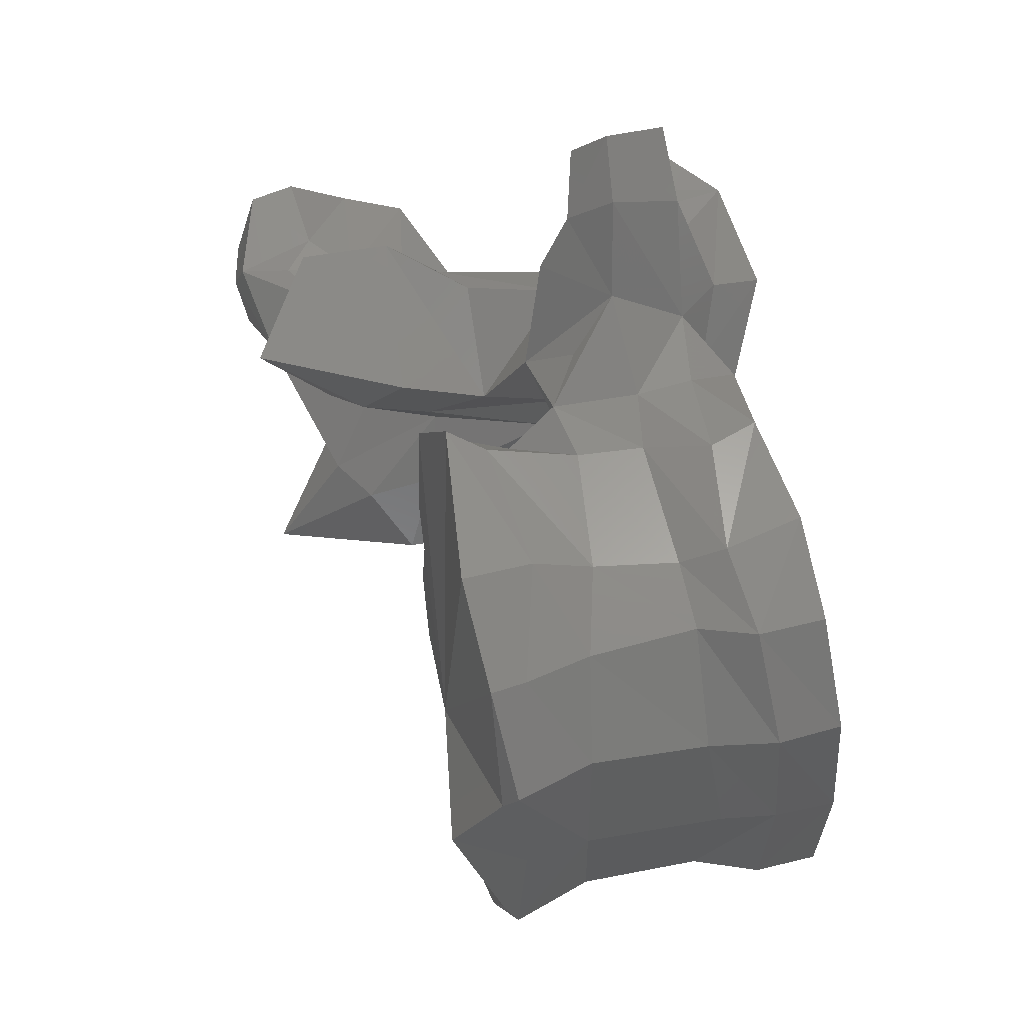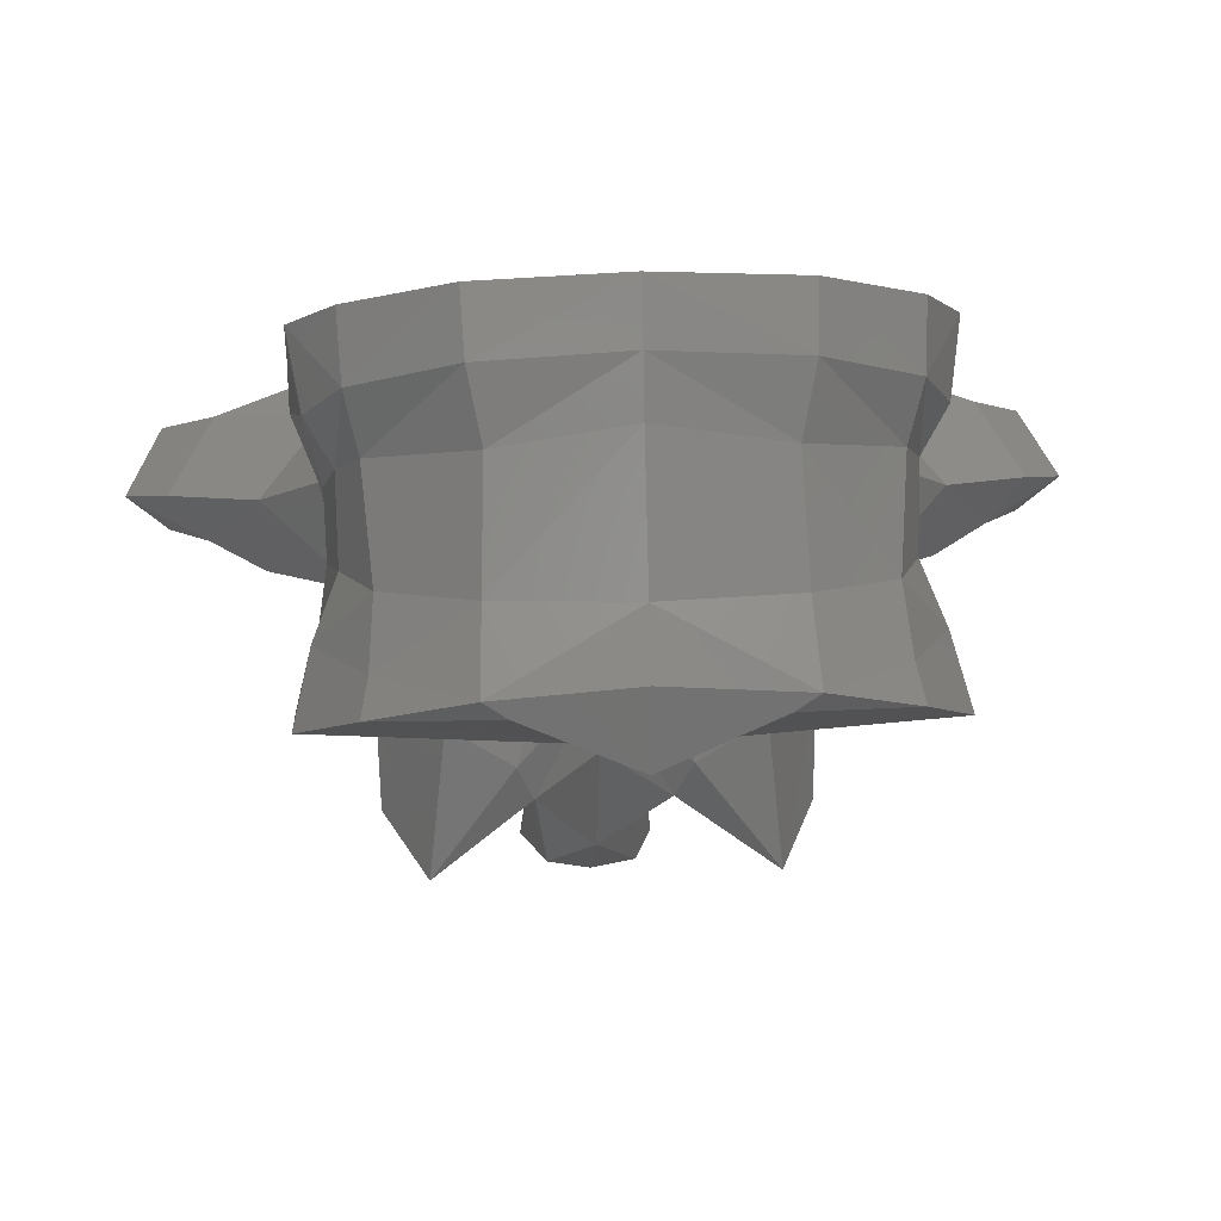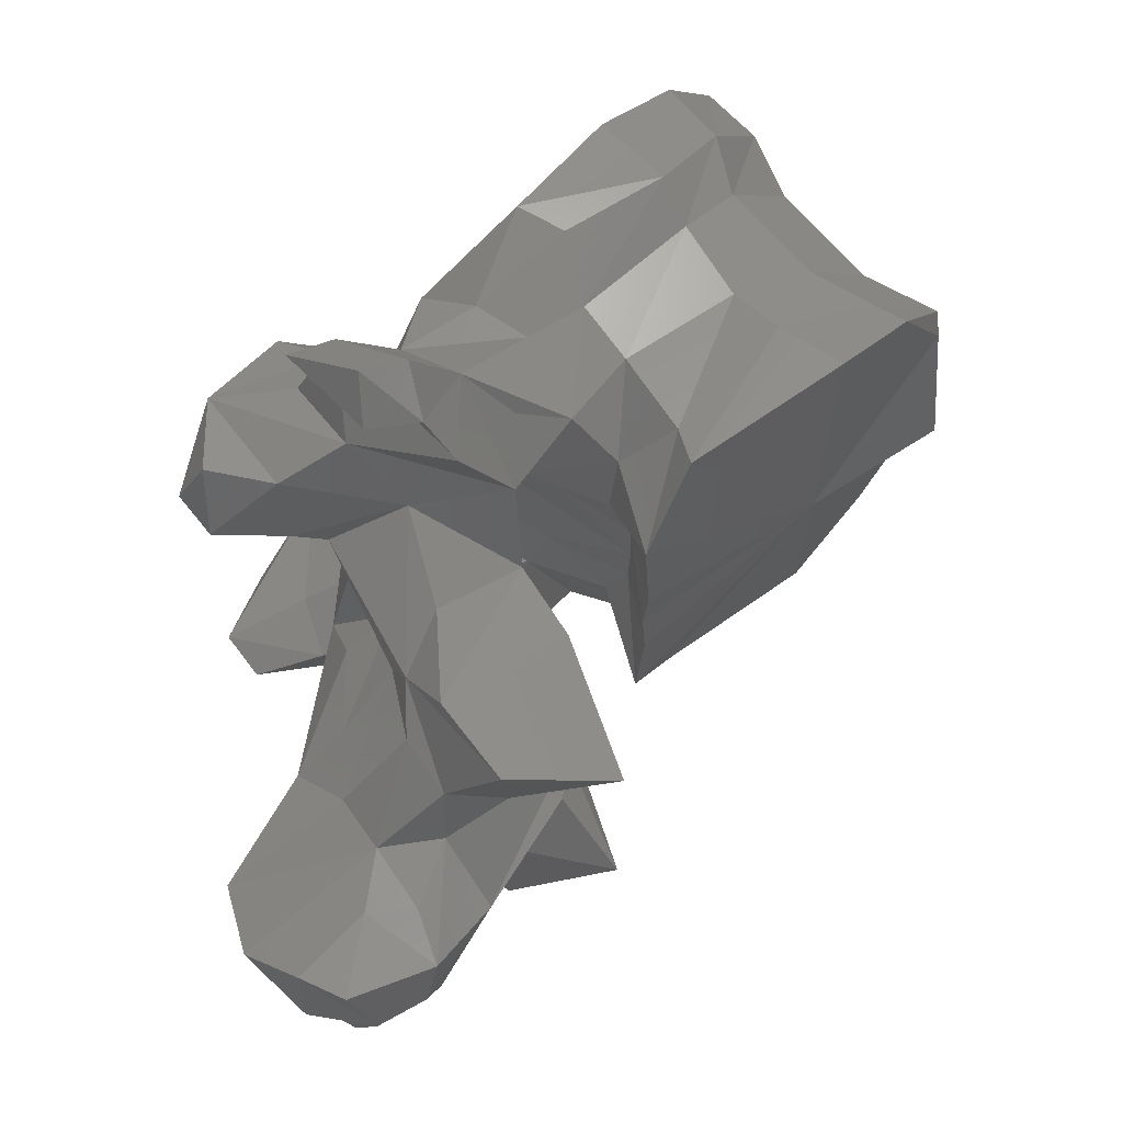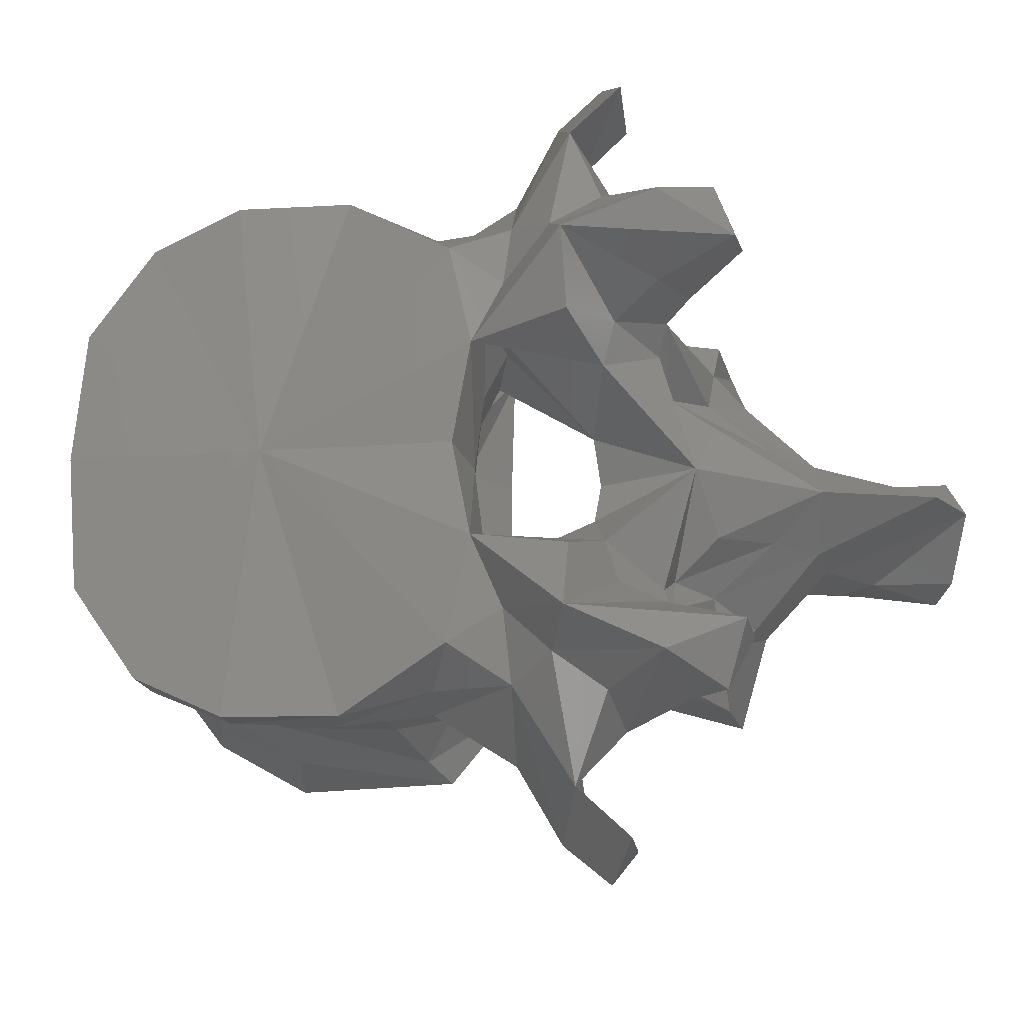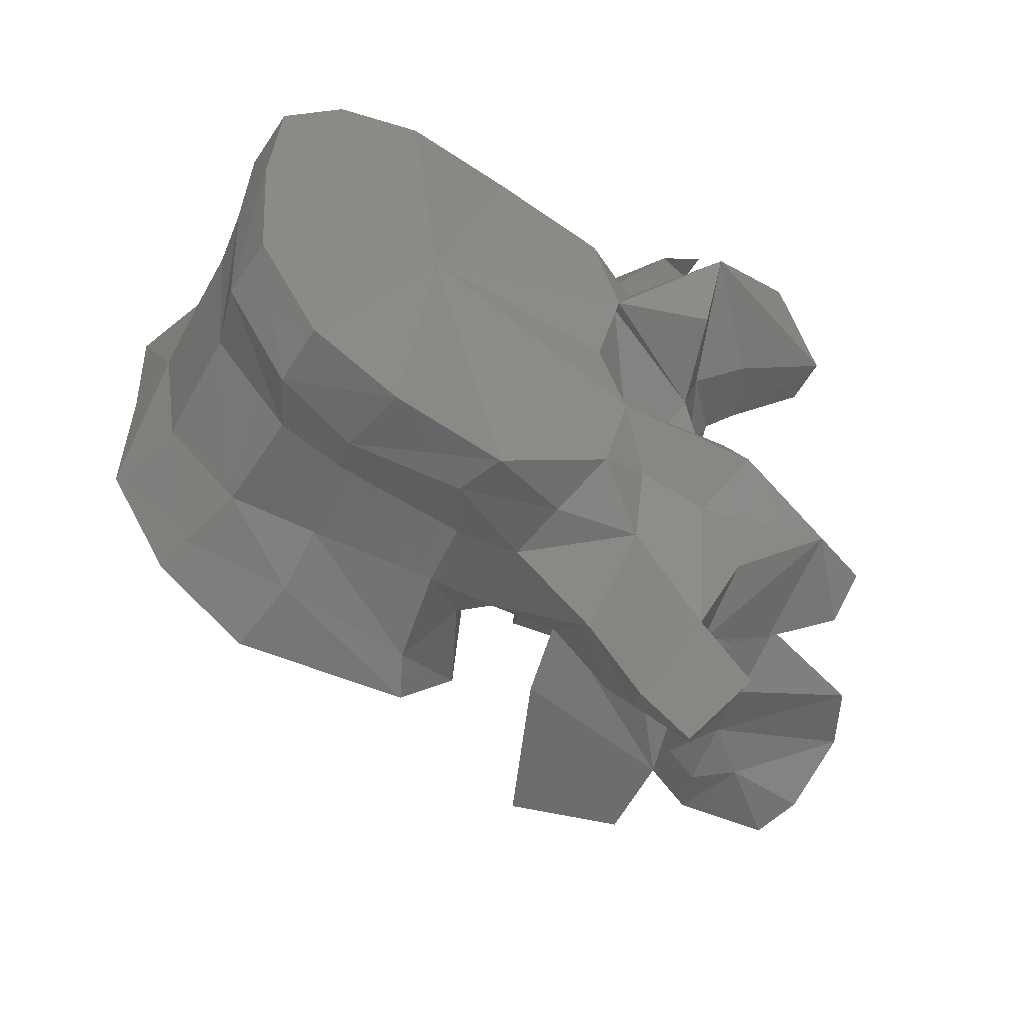
<metadata>
{"format":"stl","ext":"stl","renderer":"f3d","projection":"perspective","resolution":1024,"background":"white","views":[{"elev":55.4,"azim":98.9,"up":"+Z"},{"elev":18.8,"azim":85.6,"up":"+Y"},{"elev":69.7,"azim":-20.2,"up":"+Z"},{"elev":-19.4,"azim":-148.3,"up":"+Z"},{"elev":-55.2,"azim":171.7,"up":"+Z"}]}
</metadata>
<code>
# stl→obj: 212 verts, 424 faces
v 0.001762 0.006343 0
v 0.01383 0.009016 0
v 0.01479 0.01341 0.008983
v 0.01016 0.01178 0.01838
v 0.003032 0.008366 0.02296
v -0.01485 0.001312 0.005395
v -0.01507 0.001624 0
v -0.01532 0.001512 0.01598
v -0.01071 0.004746 0.0231
v 0.01479 0.01341 -0.008983
v 0.01016 0.01178 -0.01838
v 0.003032 0.008366 -0.02296
v -0.01485 0.001312 -0.005395
v -0.01532 0.001512 -0.01598
v -0.01071 0.004746 -0.0231
v 0.01504 0.01476 0.01079
v 0.01469 0.01538 0
v 0.01504 0.01476 -0.01079
v 0.008364 0.01431 0.01775
v -0.000149 0.01346 0.02159
v -0.014 0.007541 0.005046
v -0.01392 0.007415 0
v -0.014 0.007541 -0.005046
v -0.01037 0.008154 0.02175
v -0.01465 0.009293 0.01632
v -0.0155 0.008654 0.009635
v 0.008364 0.01431 -0.01775
v -0.000149 0.01346 -0.02159
v -0.01037 0.008154 -0.02175
v -0.01465 0.009293 -0.01632
v -0.0155 0.008654 -0.009635
v 0.01216 0.02009 0
v 0.0107 0.01996 0.0105
v 0.0107 0.01996 -0.0105
v 0.004981 0.01885 0.01731
v -0.001876 0.01805 0.01963
v -0.0189 0.01352 0.006481
v -0.01844 0.01378 0
v -0.0189 0.01352 -0.006481
v -0.01182 0.01541 0.02058
v -0.01721 0.01261 0.01946
v -0.02094 0.01328 0.009942
v 0.004981 0.01885 -0.01731
v -0.001876 0.01805 -0.01963
v -0.01182 0.01541 -0.02058
v -0.01721 0.01261 -0.01946
v -0.02094 0.01328 -0.009942
v 0.008412 0.03076 0
v 0.007493 0.02894 0.01013
v 0.007493 0.02894 -0.01013
v 0.001581 0.02685 0.01797
v -0.003261 0.02476 0.01972
v -0.02313 0.01928 0.006696
v -0.02523 0.01885 0.01039
v -0.02246 0.01972 0
v -0.02313 0.01928 -0.006696
v -0.02523 0.01885 -0.01039
v -0.01328 0.02057 0.02072
v -0.01832 0.01947 0.02113
v -0.02134 0.01368 0.0215
v -0.02299 0.009386 0.01753
v -0.02461 0.01634 0.02572
v -0.02987 0.01204 0.003789
v 0.001581 0.02685 -0.01797
v -0.003261 0.02476 -0.01972
v -0.01328 0.02057 -0.02072
v -0.01832 0.01947 -0.02113
v -0.02299 0.009386 -0.01753
v -0.02134 0.01368 -0.0215
v -0.02461 0.01634 -0.02572
v -0.02987 0.01204 -0.003789
v 0.007376 0.0352 0
v 0.006938 0.0345 0.01121
v 0.006938 0.0345 -0.01121
v 0.002008 0.03173 0.01903
v -0.003777 0.02839 0.0218
v -0.02647 0.02671 0.008549
v -0.02654 0.02454 0.01116
v -0.02449 0.02647 0
v -0.02647 0.02671 -0.008549
v -0.02654 0.02454 -0.01116
v -0.0128 0.02611 0.02287
v -0.021 0.02364 0.02042
v -0.02764 0.02211 0.02047
v -0.03427 0.01481 0.02374
v -0.03107 0.01094 0.01763
v -0.02713 0.009978 0.0254
v -0.02388 0.005642 0.01079
v -0.0289 0.01192 0.02972
v -0.0286 0.01564 0.03269
v -0.02557 0.000252 0.005221
v -0.02962 0.01041 0
v -0.0388 0.01004 0
v -0.0341 0.01765 0.007892
v 0.002008 0.03173 -0.01903
v -0.003777 0.02839 -0.0218
v -0.0128 0.02611 -0.02287
v -0.021 0.02364 -0.02042
v -0.02764 0.02211 -0.02047
v -0.03427 0.01481 -0.02374
v -0.03107 0.01094 -0.01763
v -0.02713 0.009978 -0.0254
v -0.02388 0.005642 -0.01079
v -0.0289 0.01192 -0.02972
v -0.0286 0.01564 -0.03269
v -0.02557 0.000252 -0.005221
v -0.0341 0.01765 -0.007892
v 0.0055 0.03982 0
v 0.004784 0.0392 0.01142
v 0.004784 0.0392 -0.01142
v -3.9e-05 0.03673 0.01929
v -0.006916 0.0338 0.02286
v -0.01555 0.0293 0.02301
v -0.03602 0.02795 0.01641
v -0.02806 0.02415 0.01445
v -0.03488 0.02515 0.0103
v -0.009497 0.03315 0
v -0.02442 0.02705 0.01755
v -0.03602 0.02795 -0.01641
v -0.02806 0.02415 -0.01445
v -0.03488 0.02515 -0.0103
v -0.02442 0.02705 -0.01755
v -0.03271 0.02062 0.02917
v -0.03279 0.02434 0.01887
v -0.03546 -0.00045 0.01297
v -0.03165 0.00294 0.01588
v -0.03998 0.01437 0.02165
v -0.04003 0.01283 0.01454
v -0.0374 0.01219 0.013
v -0.04268 0.02356 0.01998
v -0.03612 0.02115 0.02183
v -0.02261 -0.0013 0.0123
v -0.03395 -0.004697 0.0175
v -0.03251 0.01449 0.03617
v -0.03337 0.01151 0.03298
v -0.03677 0.01868 0.03344
v -0.02399 -0.005268 0.006855
v -0.02896 0.000134 0
v -0.04549 -0.00103 0
v -0.03866 0.005837 0.005062
v -0.03448 0.006225 0.008498
v -0.03588 0.01085 0.01066
v -0.03866 0.005837 -0.005062
v -0.03448 0.006225 -0.008498
v -0.03588 0.01085 -0.01066
v -0.03534 0.01779 0.01163
v -3.9e-05 0.03673 -0.01929
v -0.006916 0.0338 -0.02286
v -0.01555 0.0293 -0.02301
v -0.03271 0.02062 -0.02917
v -0.03279 0.02434 -0.01887
v -0.04268 0.02356 -0.01998
v -0.03998 0.01437 -0.02165
v -0.03612 0.02115 -0.02183
v -0.03546 -0.00045 -0.01297
v -0.03165 0.00294 -0.01588
v -0.04003 0.01283 -0.01454
v -0.0374 0.01219 -0.013
v -0.02261 -0.0013 -0.0123
v -0.03395 -0.004697 -0.0175
v -0.03251 0.01449 -0.03617
v -0.03337 0.01151 -0.03298
v -0.03677 0.01868 -0.03344
v -0.02399 -0.005268 -0.006855
v -0.03534 0.01779 -0.01163
v -0.04715 0.01803 0.01674
v -0.03982 0.01819 0.01428
v -0.04715 0.01803 -0.01674
v -0.03982 0.01819 -0.01428
v -0.0356 -0.009248 0.009958
v -0.0369 -0.004387 0.01052
v -0.03171 -0.01168 0.01725
v -0.036 0.001804 0.009067
v -0.04486 0.01718 0.02215
v -0.04587 0.01404 0.0172
v -0.02284 -0.01395 0.01367
v -0.02584 -0.008717 0.005445
v -0.02981 -0.006412 0
v -0.02584 -0.008717 -0.005445
v -0.04105 -0.000144 0.004274
v -0.04284 -0.005343 0.00416
v -0.05352 -0.007652 0
v -0.04105 -0.000144 -0.004274
v -0.04284 -0.005343 -0.00416
v -0.036 0.001804 -0.009067
v -0.04486 0.01718 -0.02215
v -0.04587 0.01404 -0.0172
v -0.0356 -0.009248 -0.009958
v -0.0369 -0.004387 -0.01052
v -0.03171 -0.01168 -0.01725
v -0.02284 -0.01395 -0.01367
v -0.04162 -0.009964 0.004343
v -0.03639 -0.01126 0.005095
v -0.03092 -0.01067 0.007826
v -0.03462 -0.01642 0
v -0.03092 -0.01067 -0.007826
v -0.03639 -0.01126 -0.005095
v -0.05397 -0.01333 0
v -0.04162 -0.009964 -0.004343
v -0.04413 -0.01454 0.004733
v -0.04022 -0.01572 0.004749
v -0.04026 -0.02021 0.003687
v -0.04182 -0.02158 0
v -0.04026 -0.02021 -0.003687
v -0.04022 -0.01572 -0.004749
v -0.05053 -0.0176 0.004792
v -0.05092 -0.01945 0
v -0.04413 -0.01454 -0.004733
v -0.05053 -0.0176 -0.004792
v -0.04763 -0.02066 0.005584
v -0.04604 -0.02223 0
v -0.04763 -0.02066 -0.005584
f 1 2 3
f 1 3 4
f 1 4 5
f 1 6 7
f 1 8 6
f 1 9 8
f 1 5 9
f 1 10 2
f 1 11 10
f 1 12 11
f 1 7 13
f 1 13 14
f 1 14 15
f 1 15 12
f 2 16 3
f 16 4 3
f 17 16 2
f 18 2 10
f 18 17 2
f 19 4 16
f 19 5 4
f 20 5 19
f 20 9 5
f 21 7 6
f 22 7 21
f 7 23 13
f 7 22 23
f 6 8 21
f 8 24 25
f 9 24 8
f 26 8 25
f 21 8 26
f 24 9 20
f 11 18 10
f 11 27 18
f 12 27 11
f 12 28 27
f 15 28 12
f 14 13 23
f 29 14 30
f 29 15 14
f 14 31 30
f 14 23 31
f 15 29 28
f 16 32 33
f 17 32 16
f 33 19 16
f 32 17 18
f 32 18 34
f 27 34 18
f 35 19 33
f 35 20 19
f 36 20 35
f 36 24 20
f 21 37 22
f 26 37 21
f 38 22 37
f 22 38 39
f 39 23 22
f 39 31 23
f 25 40 41
f 24 40 25
f 42 26 25
f 42 25 41
f 40 24 36
f 42 37 26
f 27 43 34
f 28 43 27
f 28 44 43
f 29 44 28
f 29 45 44
f 45 29 30
f 45 30 46
f 31 47 30
f 30 47 46
f 39 47 31
f 33 48 49
f 32 48 33
f 49 35 33
f 48 32 34
f 48 34 50
f 43 50 34
f 51 35 49
f 51 36 35
f 52 36 51
f 52 40 36
f 53 38 37
f 53 37 54
f 54 37 42
f 55 38 53
f 38 56 39
f 38 55 56
f 39 56 57
f 39 57 47
f 41 58 59
f 40 58 41
f 60 61 41
f 41 62 60
f 59 62 41
f 42 41 61
f 58 40 52
f 42 61 63
f 63 54 42
f 43 64 50
f 44 64 43
f 44 65 64
f 45 65 44
f 45 66 65
f 66 45 46
f 66 46 67
f 68 69 46
f 70 46 69
f 70 67 46
f 46 47 68
f 68 47 71
f 57 71 47
f 49 72 73
f 48 72 49
f 73 51 49
f 72 48 50
f 72 50 74
f 64 74 50
f 75 51 73
f 75 52 51
f 76 52 75
f 76 58 52
f 77 55 53
f 78 53 54
f 77 53 78
f 54 63 78
f 79 55 77
f 55 80 56
f 55 79 80
f 56 81 57
f 56 80 81
f 71 57 81
f 59 82 83
f 58 82 59
f 59 84 62
f 83 84 59
f 82 58 76
f 62 61 60
f 61 85 86
f 87 85 61
f 87 61 62
f 88 61 86
f 63 61 88
f 89 62 90
f 87 62 89
f 62 84 90
f 91 92 63
f 93 63 92
f 94 63 93
f 63 88 91
f 78 63 94
f 64 95 74
f 65 95 64
f 65 96 95
f 66 96 65
f 66 97 96
f 97 66 67
f 97 67 98
f 99 67 70
f 99 98 67
f 100 68 101
f 100 102 68
f 68 70 69
f 68 102 70
f 68 103 101
f 68 71 103
f 70 104 105
f 70 102 104
f 99 70 105
f 92 106 71
f 71 93 92
f 71 107 93
f 103 71 106
f 71 81 107
f 73 108 109
f 72 108 73
f 109 75 73
f 108 72 74
f 108 74 110
f 95 110 74
f 111 75 109
f 75 112 76
f 111 112 75
f 76 113 82
f 112 113 76
f 77 114 115
f 114 77 116
f 116 77 94
f 78 94 77
f 117 79 77
f 117 77 118
f 77 115 118
f 79 117 80
f 119 80 120
f 80 119 121
f 80 121 107
f 107 81 80
f 80 117 122
f 120 80 122
f 82 113 83
f 83 118 84
f 83 113 118
f 84 118 115
f 90 84 123
f 124 123 84
f 115 124 84
f 86 125 126
f 85 127 86
f 86 127 128
f 88 86 126
f 125 86 129
f 129 86 128
f 85 130 127
f 123 85 87
f 123 131 85
f 131 130 85
f 123 87 89
f 132 91 88
f 88 133 132
f 126 133 88
f 89 134 135
f 90 134 89
f 89 135 136
f 123 89 136
f 90 123 134
f 137 138 91
f 138 92 91
f 137 91 132
f 92 138 106
f 93 139 140
f 141 93 140
f 142 93 141
f 93 142 94
f 139 93 143
f 93 144 143
f 93 145 144
f 145 93 107
f 94 142 146
f 116 94 146
f 95 147 110
f 148 95 96
f 148 147 95
f 149 96 97
f 149 148 96
f 149 97 98
f 122 98 99
f 149 98 122
f 122 99 120
f 99 105 150
f 150 151 99
f 151 120 99
f 152 100 153
f 153 100 101
f 100 150 102
f 154 150 100
f 152 154 100
f 155 101 156
f 153 101 157
f 101 103 156
f 101 155 158
f 101 158 157
f 102 150 104
f 106 159 103
f 160 103 159
f 160 156 103
f 150 105 161
f 161 105 104
f 161 104 162
f 162 104 163
f 104 150 163
f 138 164 106
f 106 164 159
f 145 107 165
f 107 121 165
f 117 111 109
f 117 109 108
f 110 117 108
f 147 117 110
f 117 112 111
f 117 113 112
f 117 118 113
f 124 115 114
f 114 130 124
f 114 166 130
f 167 166 114
f 167 114 146
f 116 146 114
f 148 117 147
f 149 117 148
f 122 117 149
f 120 151 119
f 152 119 151
f 168 119 152
f 168 169 119
f 119 169 165
f 165 121 119
f 134 123 136
f 131 123 124
f 124 130 131
f 125 133 126
f 170 125 171
f 172 125 170
f 133 125 172
f 173 171 125
f 125 129 173
f 127 130 174
f 175 127 174
f 175 128 127
f 166 128 175
f 167 128 166
f 128 146 129
f 167 146 128
f 146 142 129
f 141 173 129
f 142 141 129
f 166 174 130
f 132 133 176
f 137 132 176
f 176 133 172
f 135 134 136
f 177 138 137
f 177 137 176
f 178 138 177
f 138 179 164
f 138 178 179
f 139 180 140
f 140 180 141
f 181 139 182
f 180 139 181
f 183 139 143
f 139 184 182
f 139 183 184
f 141 180 173
f 183 143 144
f 183 144 185
f 185 144 158
f 144 145 158
f 145 165 158
f 150 161 163
f 150 154 151
f 152 151 154
f 152 153 186
f 186 168 152
f 153 187 186
f 157 187 153
f 160 155 156
f 155 188 189
f 155 190 188
f 155 160 190
f 189 185 155
f 158 155 185
f 157 168 187
f 157 169 168
f 165 157 158
f 165 169 157
f 160 159 191
f 159 164 191
f 160 191 190
f 161 162 163
f 164 179 191
f 175 174 166
f 186 187 168
f 171 192 170
f 170 193 194
f 192 193 170
f 170 194 172
f 173 181 171
f 181 192 171
f 172 194 176
f 180 181 173
f 194 177 176
f 193 177 194
f 195 177 193
f 195 178 177
f 178 195 179
f 179 196 191
f 179 197 196
f 179 195 197
f 181 182 192
f 192 182 198
f 182 199 198
f 182 184 199
f 184 183 185
f 184 185 189
f 199 184 189
f 199 189 188
f 197 188 196
f 197 199 188
f 196 188 190
f 196 190 191
f 192 198 200
f 192 201 193
f 200 201 192
f 193 202 195
f 201 202 193
f 203 195 202
f 195 203 204
f 204 197 195
f 205 199 197
f 204 205 197
f 200 198 206
f 198 207 206
f 198 208 209
f 198 199 208
f 207 198 209
f 205 208 199
f 200 202 201
f 210 202 200
f 200 206 210
f 210 203 202
f 211 203 210
f 203 212 204
f 203 211 212
f 204 208 205
f 204 212 208
f 206 211 210
f 207 211 206
f 211 207 209
f 211 209 212
f 209 208 212

</code>
